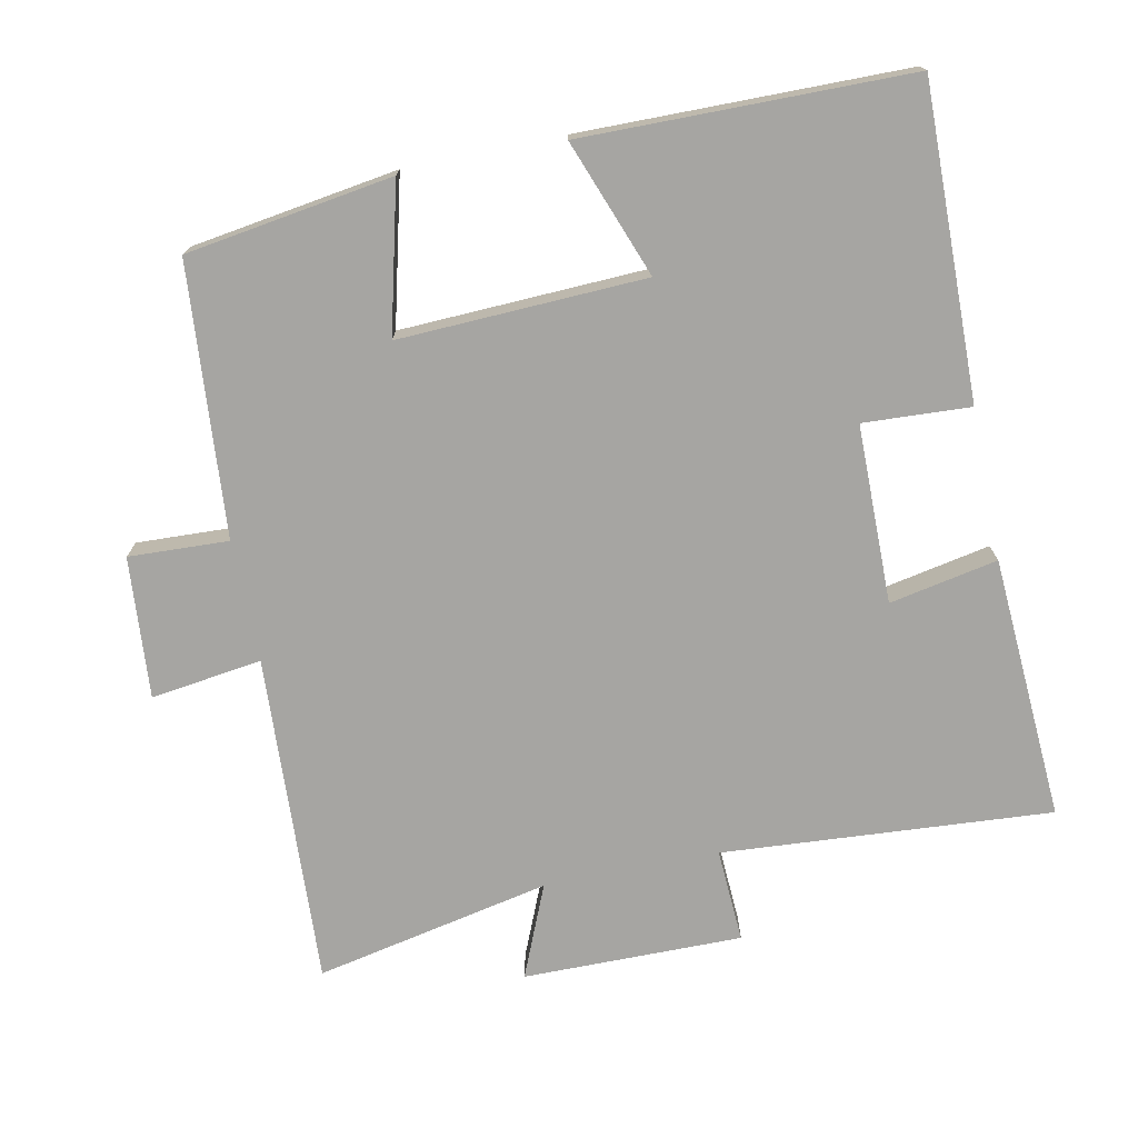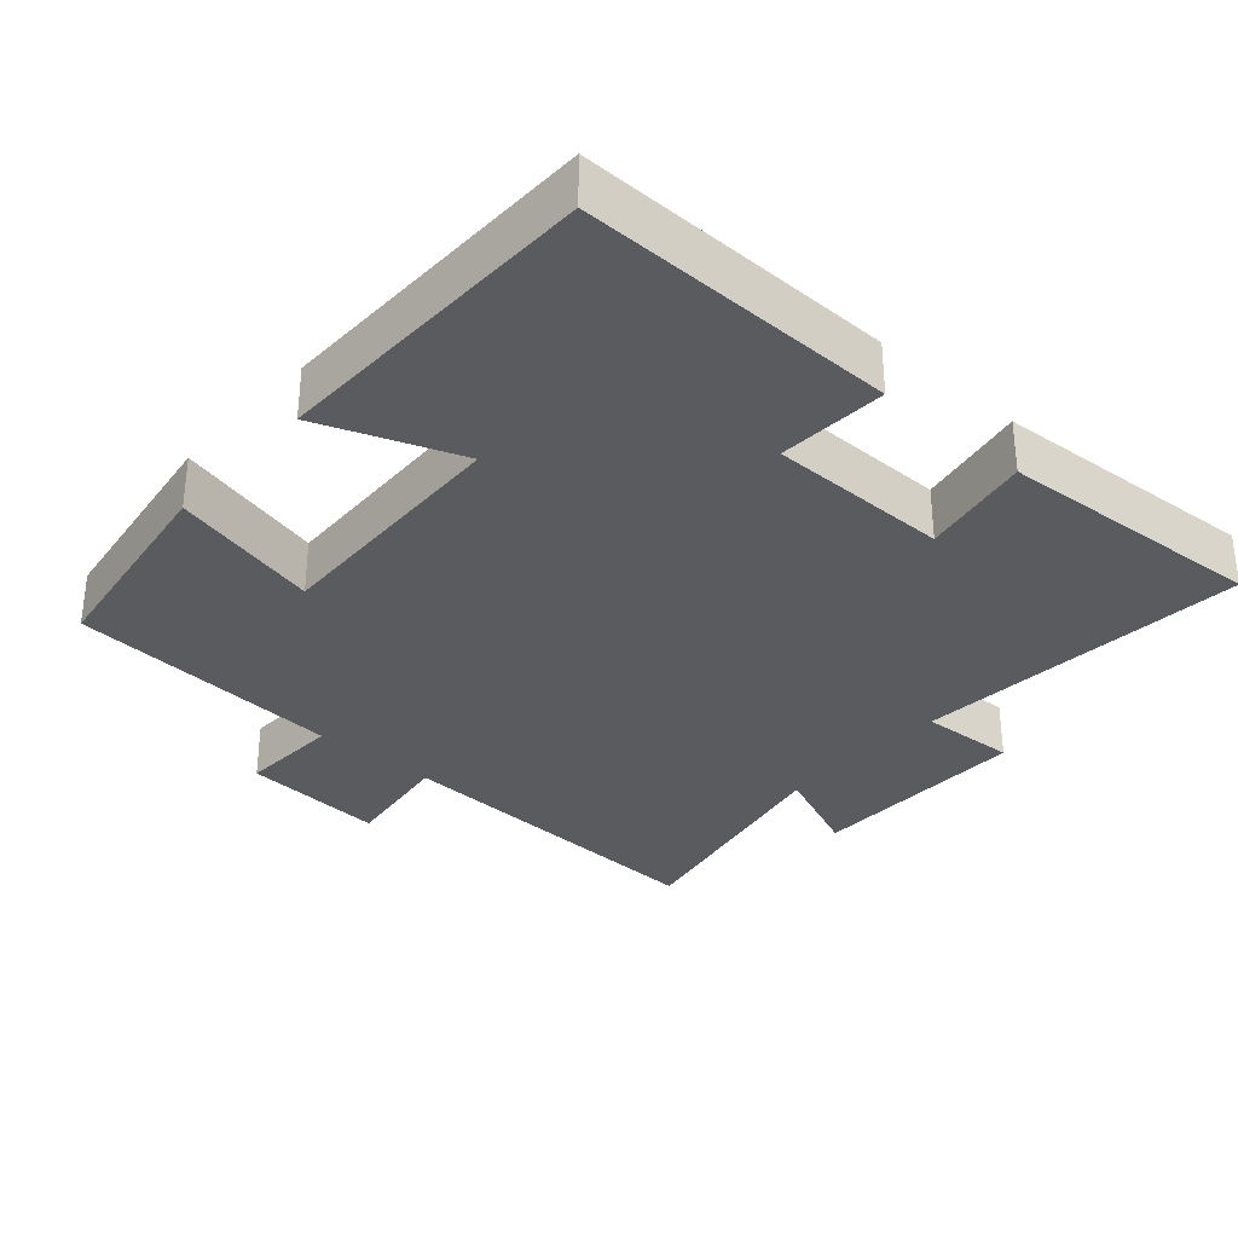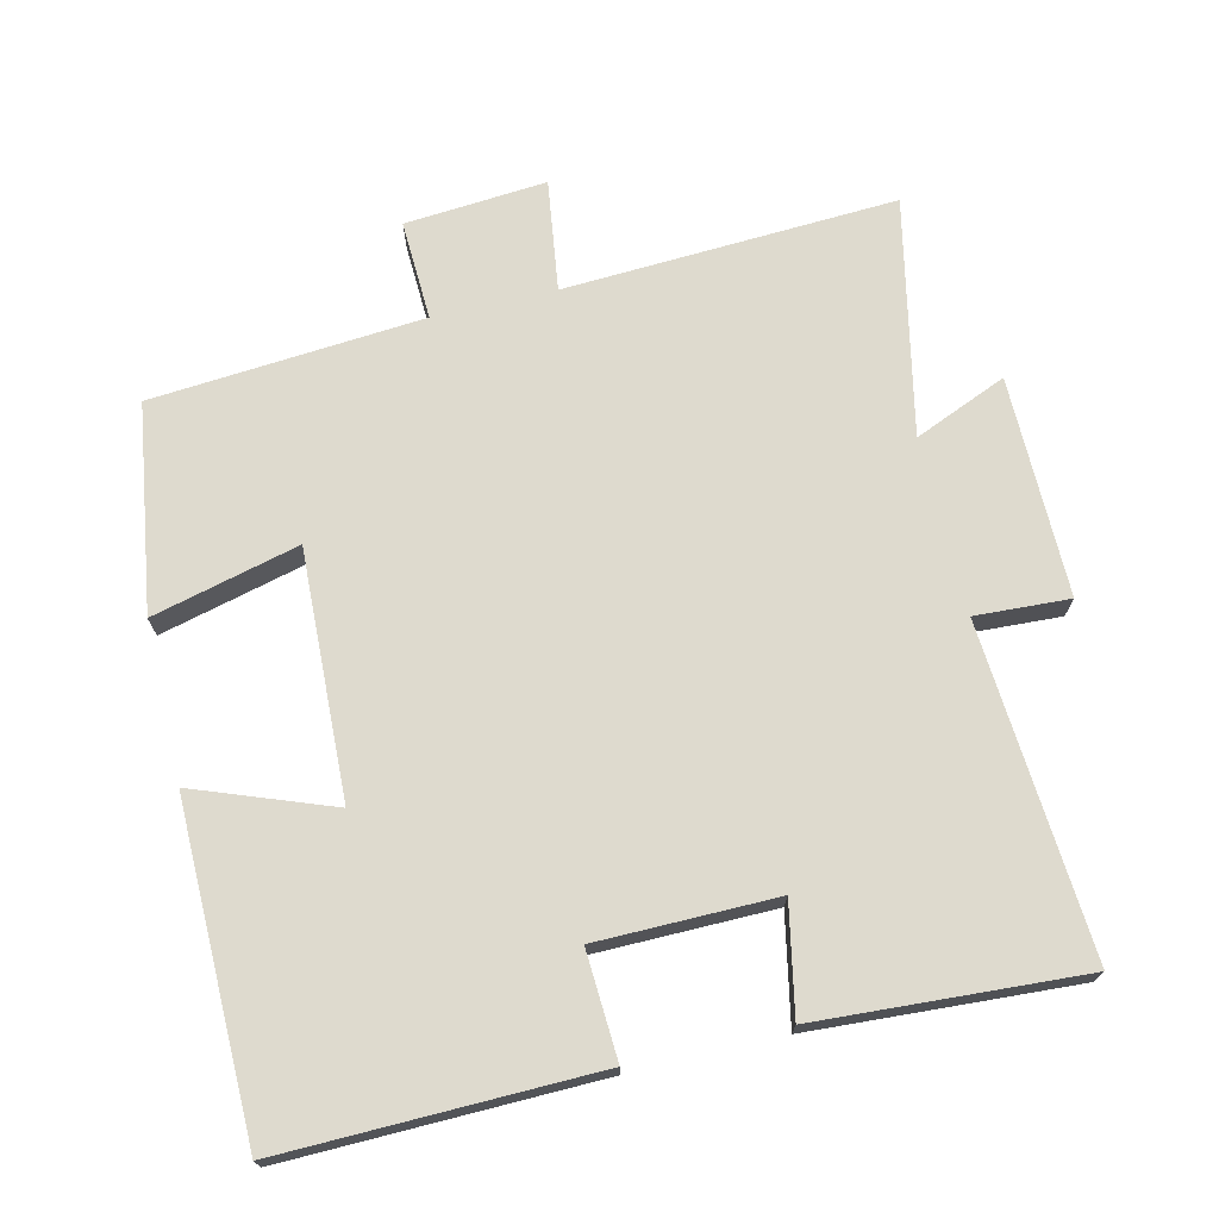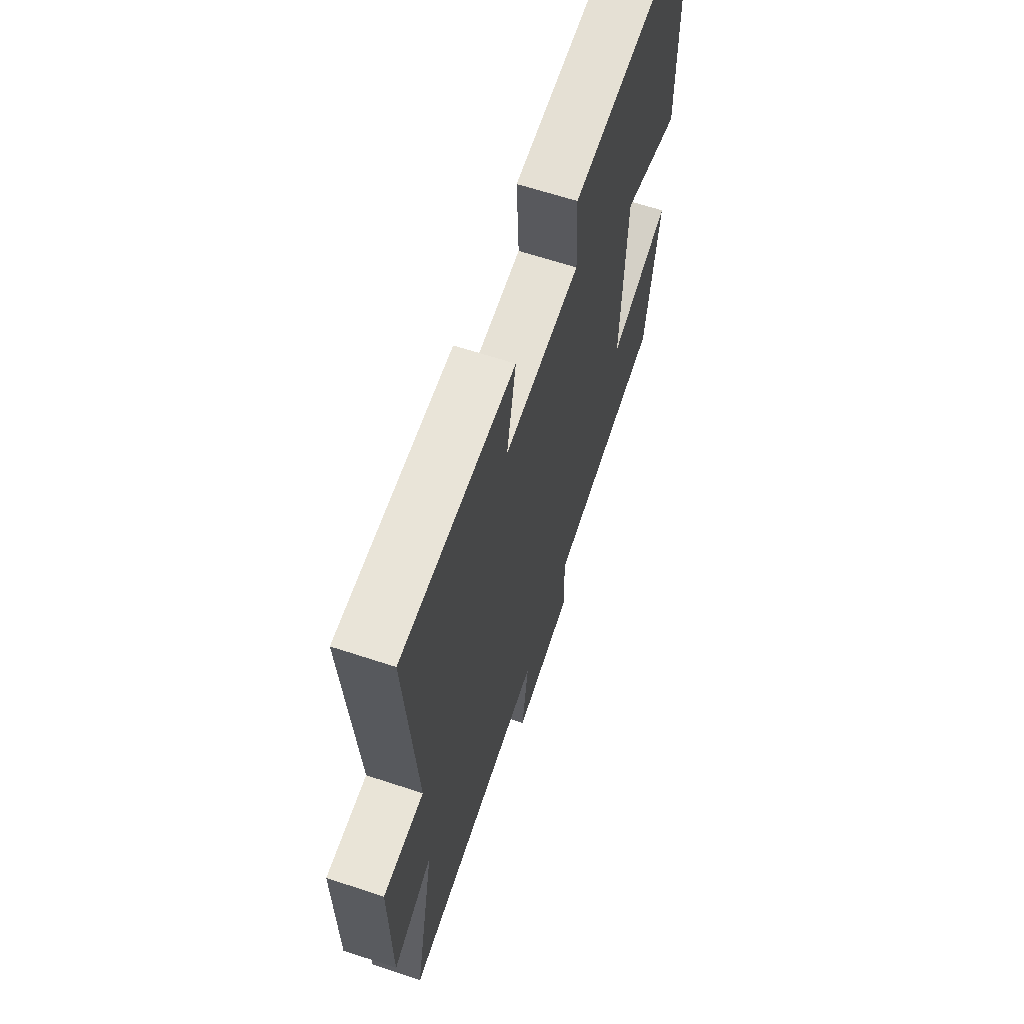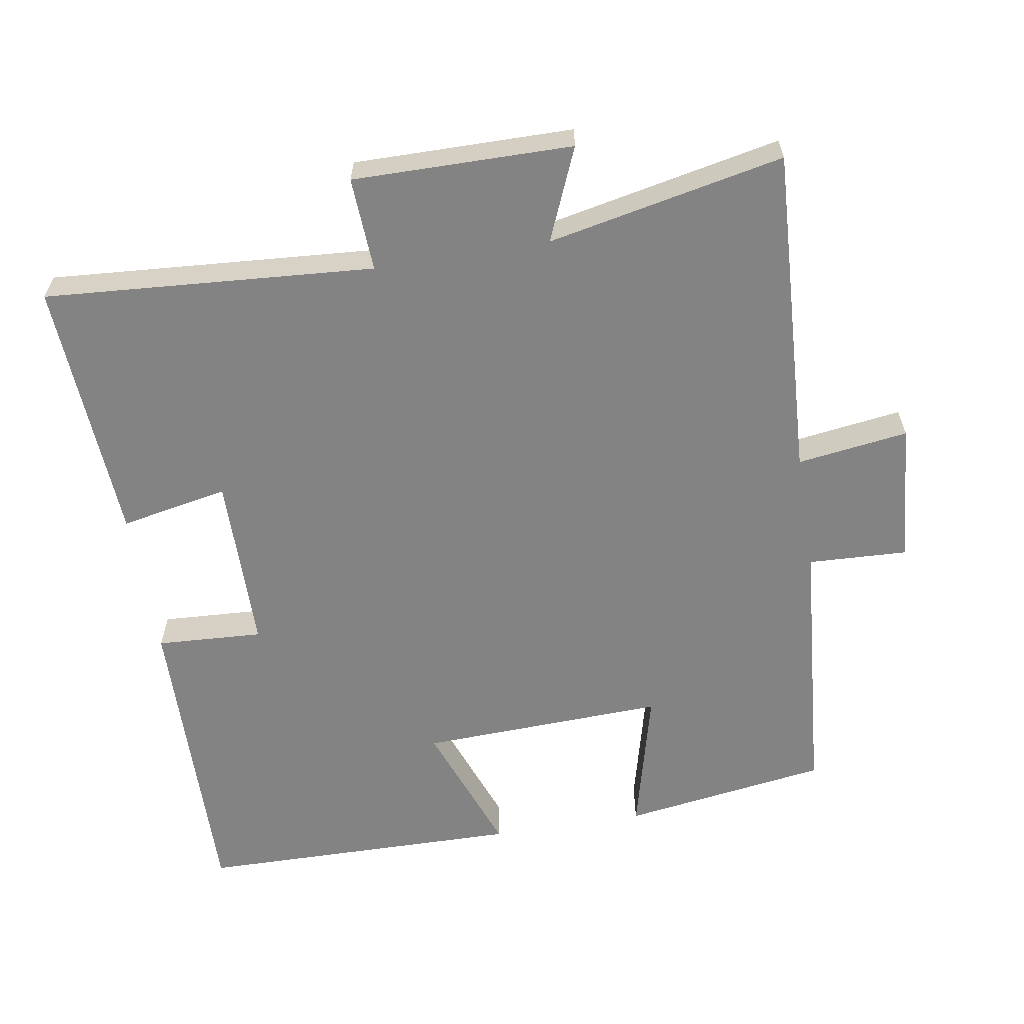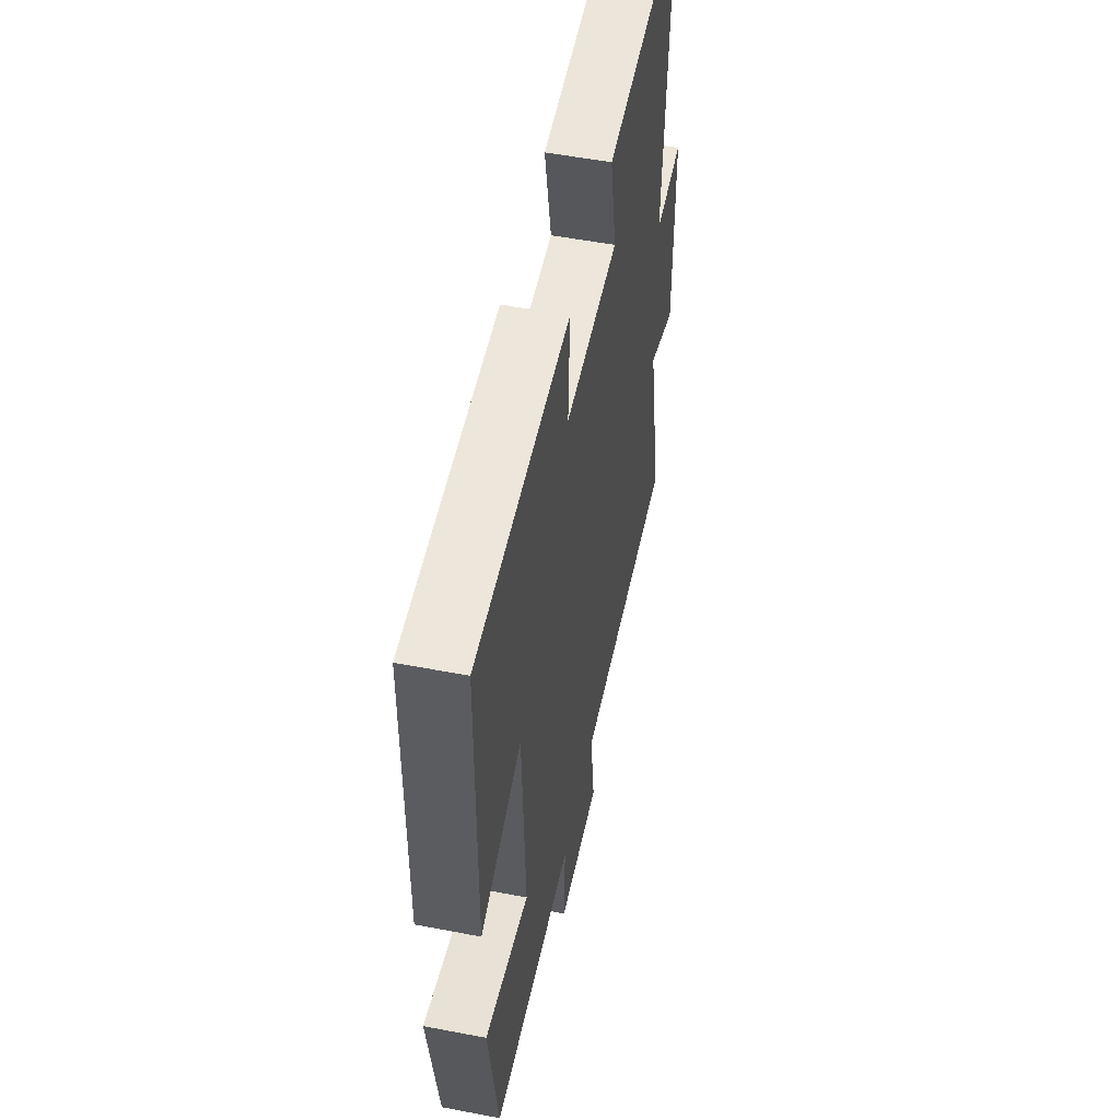
<metadata>
{"format":"obj","ext":"obj","renderer":"f3d","projection":"perspective","resolution":1024,"background":"white","views":[{"elev":-73.7,"azim":-78.5,"up":"+Y"},{"elev":-32.3,"azim":-41.5,"up":"+Y"},{"elev":71.2,"azim":-13.3,"up":"+Y"},{"elev":64.3,"azim":108.4,"up":"+Z"},{"elev":-61.1,"azim":99.3,"up":"+Y"},{"elev":53.2,"azim":-78.4,"up":"+Z"}]}
</metadata>
<code>
v -0.495 0.07 0.508
v -0.055 0.07 0.5
v -0.063 0.07 0.349
v 0.189 0.07 0.347
v 0.159 0.07 0.5
v 0.533 0.07 0.523
v 0.5 0.07 0.057
v 0.633 0.07 0.064
v 0.631 0.07 -0.246
v 0.5 0.07 -0.191
v 0.569 0.07 -0.524
v 0.1 0.07 -0.5
v 0.122 0.07 -0.657
v -0.078 0.07 -0.641
v -0.072 0.07 -0.5
v -0.456 0.07 -0.469
v -0.5 0.07 -0.177
v -0.293 0.07 -0.229
v -0.307 0.07 0.119
v -0.5 0.07 0.047
v -0.495 0 0.508
v -0.055 0 0.5
v -0.063 0 0.349
v 0.189 0 0.347
v 0.159 0 0.5
v 0.533 0 0.523
v 0.5 0 0.057
v 0.633 0 0.064
v 0.631 0 -0.246
v 0.5 0 -0.191
v 0.569 0 -0.524
v 0.1 0 -0.5
v 0.122 0 -0.657
v -0.078 0 -0.641
v -0.072 0 -0.5
v -0.456 0 -0.469
v -0.5 0 -0.177
v -0.293 0 -0.229
v -0.307 0 0.119
v -0.5 0 0.047
f 1 2 3
f 20 1 3
f 19 20 3
f 18 19 3 4
f 15 16 17 18
f 15 18 4
f 12 13 14 15
f 12 15 4
f 10 11 12 4
f 7 8 9 10
f 7 10 4 5
f 5 6 7
f 23 22 21
f 23 21 40
f 23 40 39
f 24 23 39 38
f 38 37 36 35
f 24 38 35
f 35 34 33 32
f 24 35 32
f 24 32 31 30
f 30 29 28 27
f 25 24 30 27
f 27 26 25
f 1 21 22 2
f 2 22 23 3
f 3 23 24 4
f 4 24 25 5
f 5 25 26 6
f 6 26 27 7
f 7 27 28 8
f 8 28 29 9
f 9 29 30 10
f 10 30 31 11
f 11 31 32 12
f 12 32 33 13
f 13 33 34 14
f 14 34 35 15
f 15 35 36 16
f 16 36 37 17
f 17 37 38 18
f 18 38 39 19
f 19 39 40 20
f 20 40 21 1

</code>
